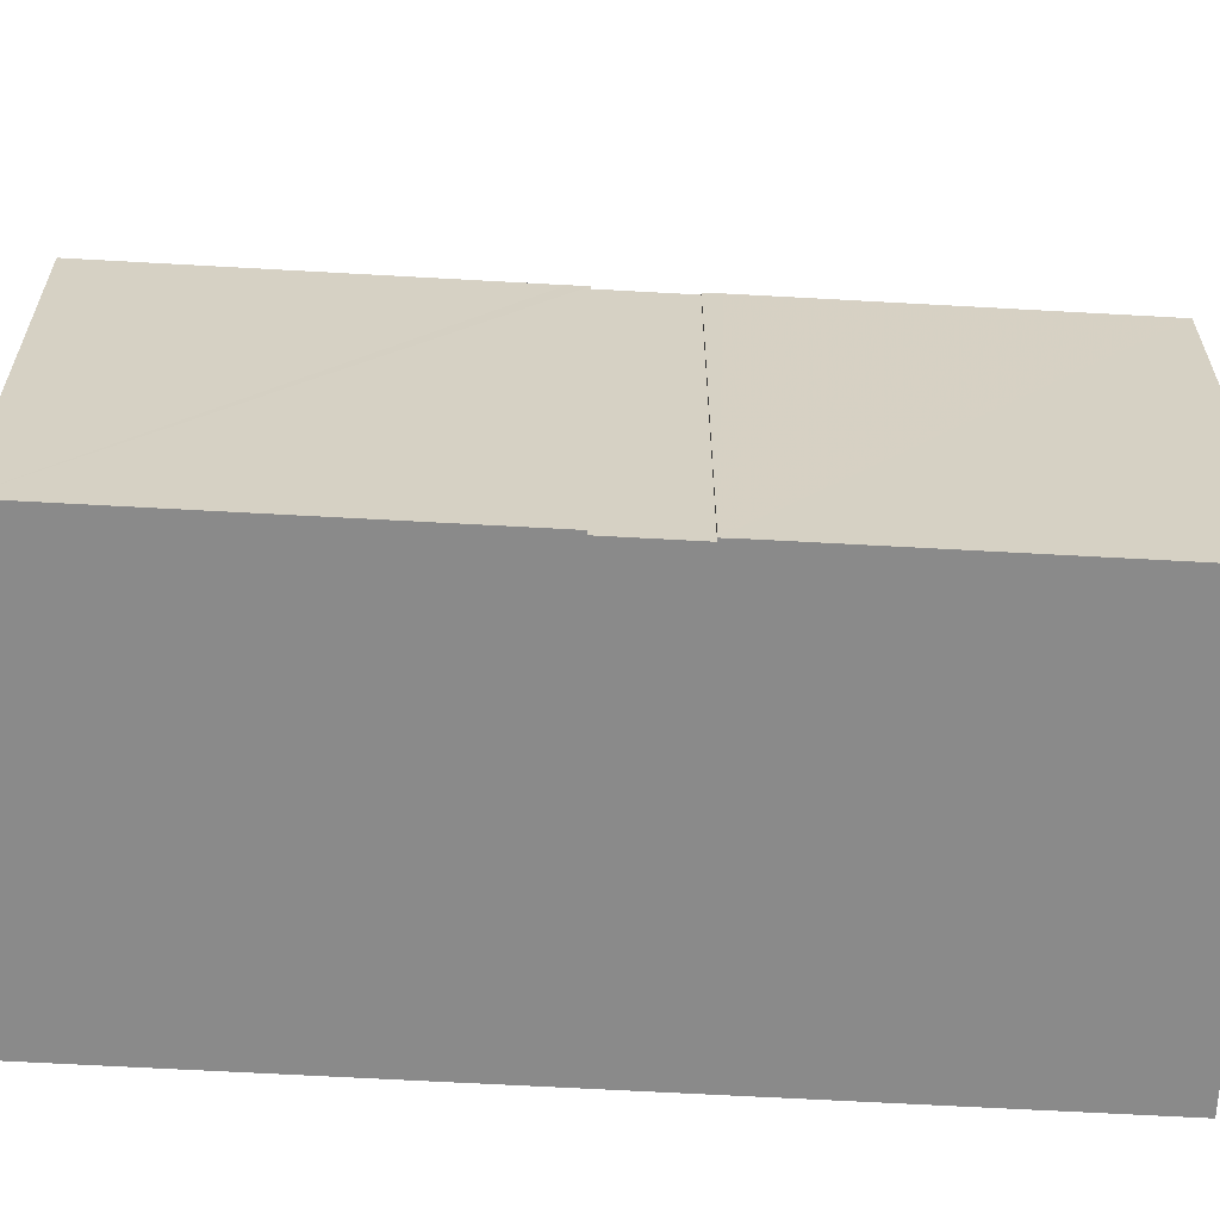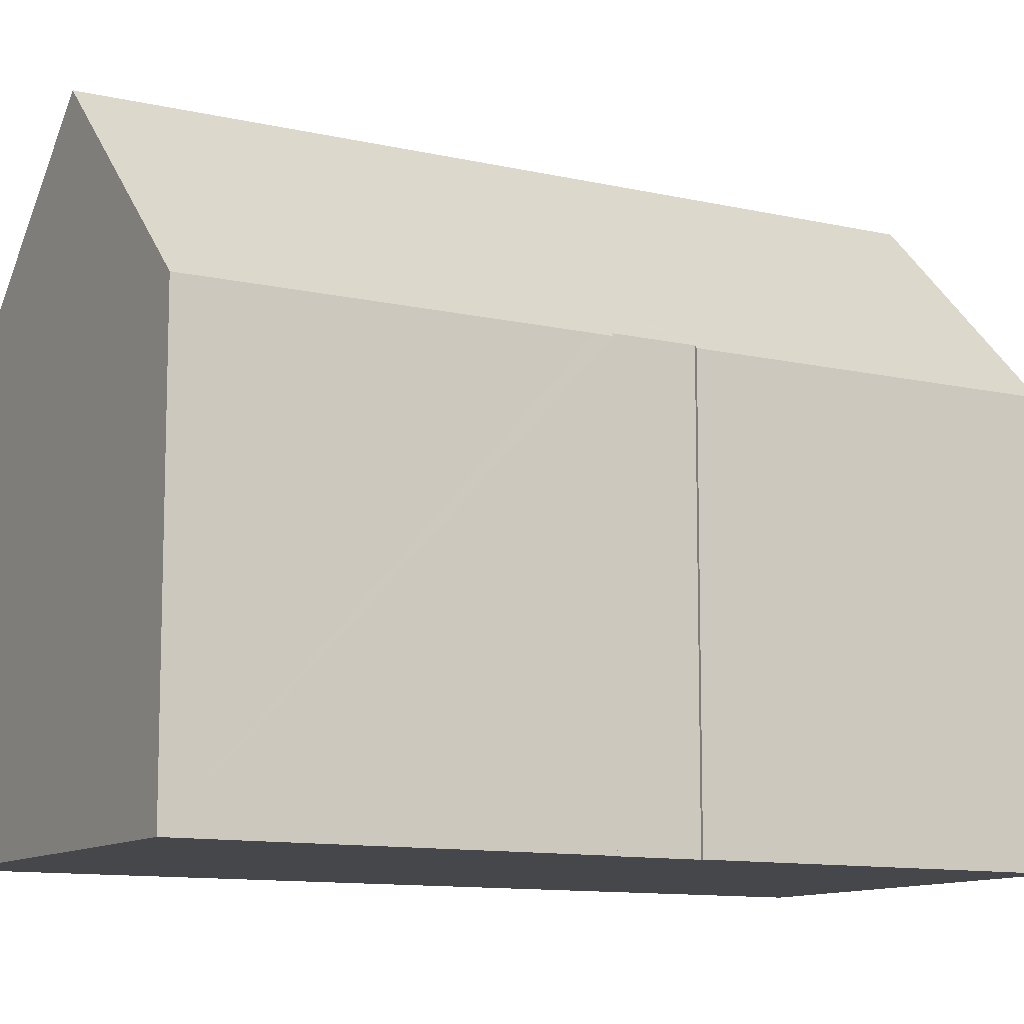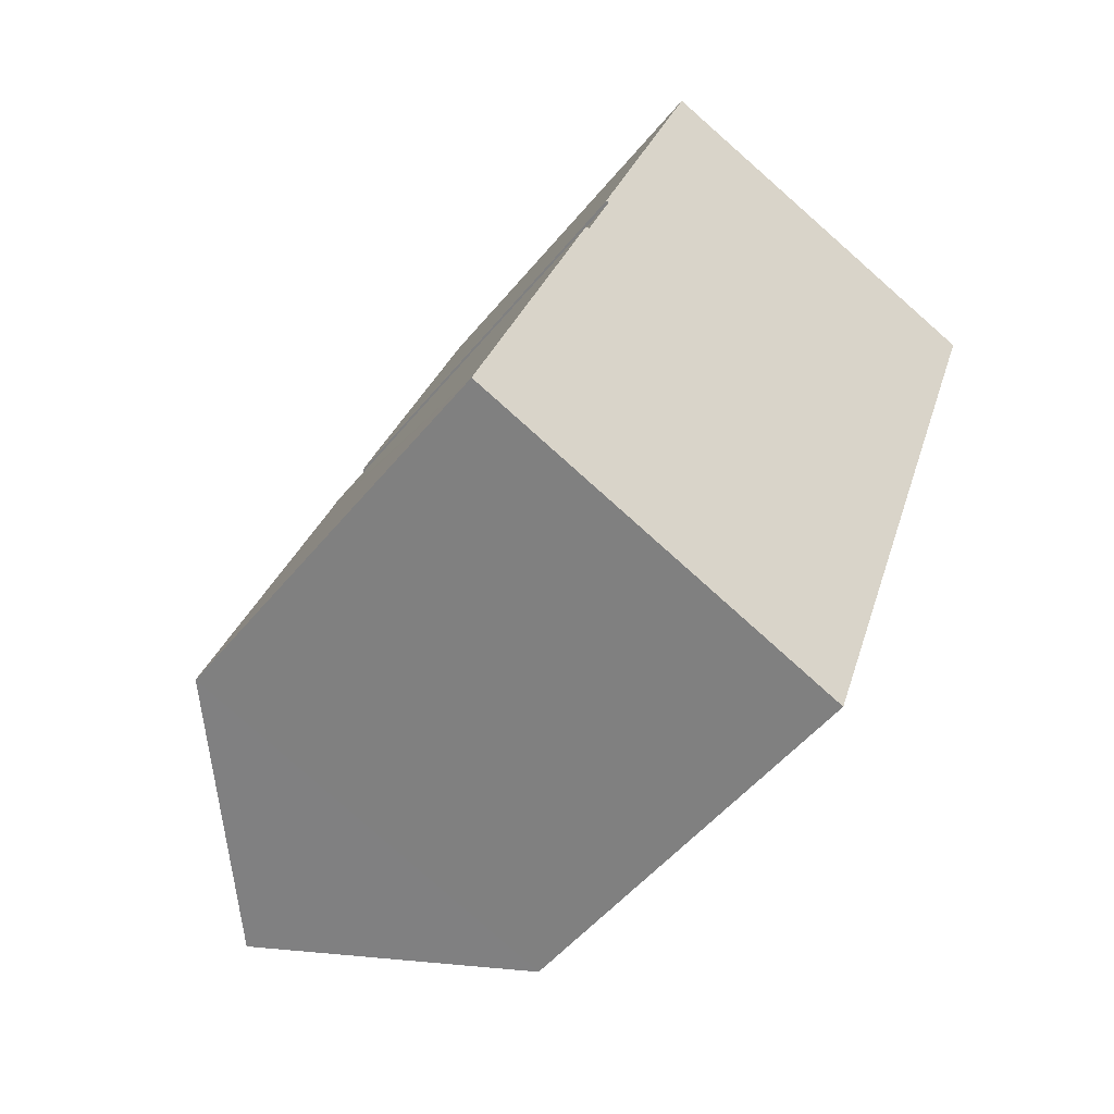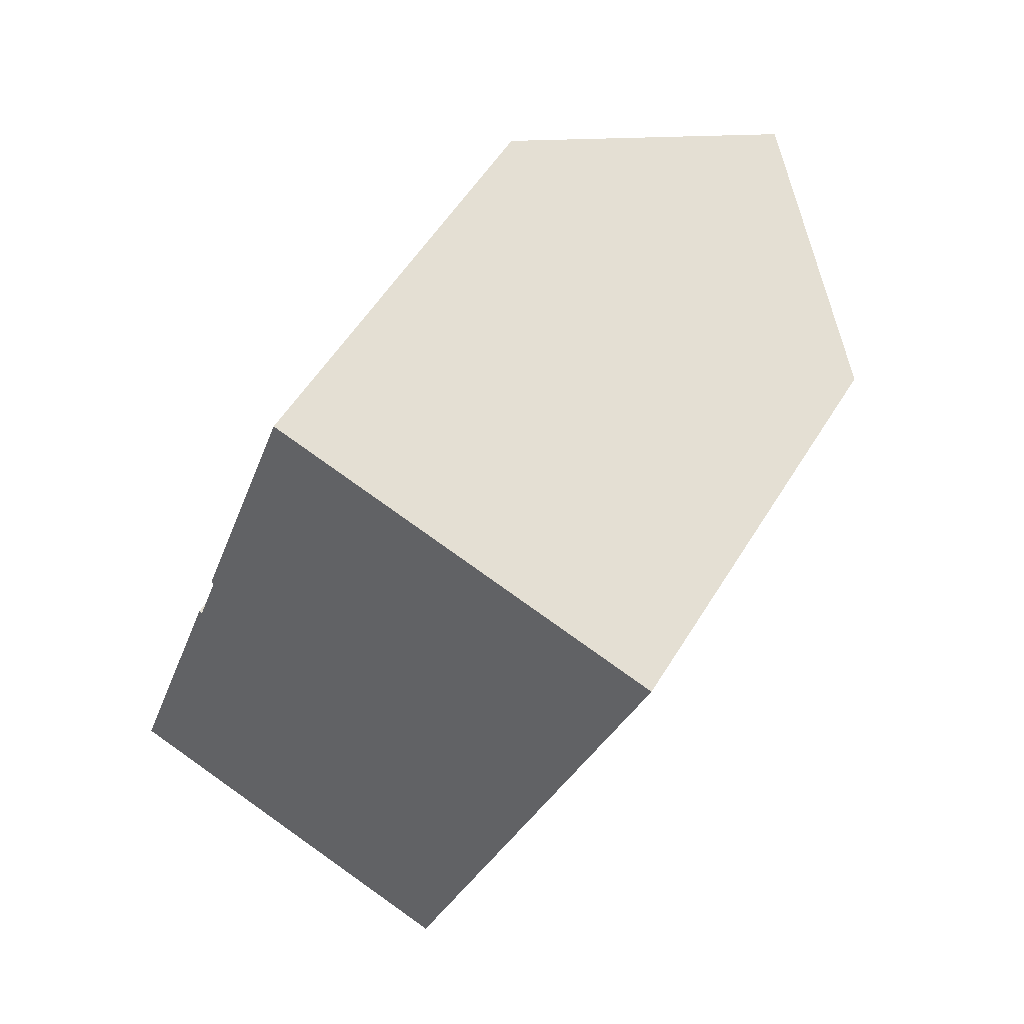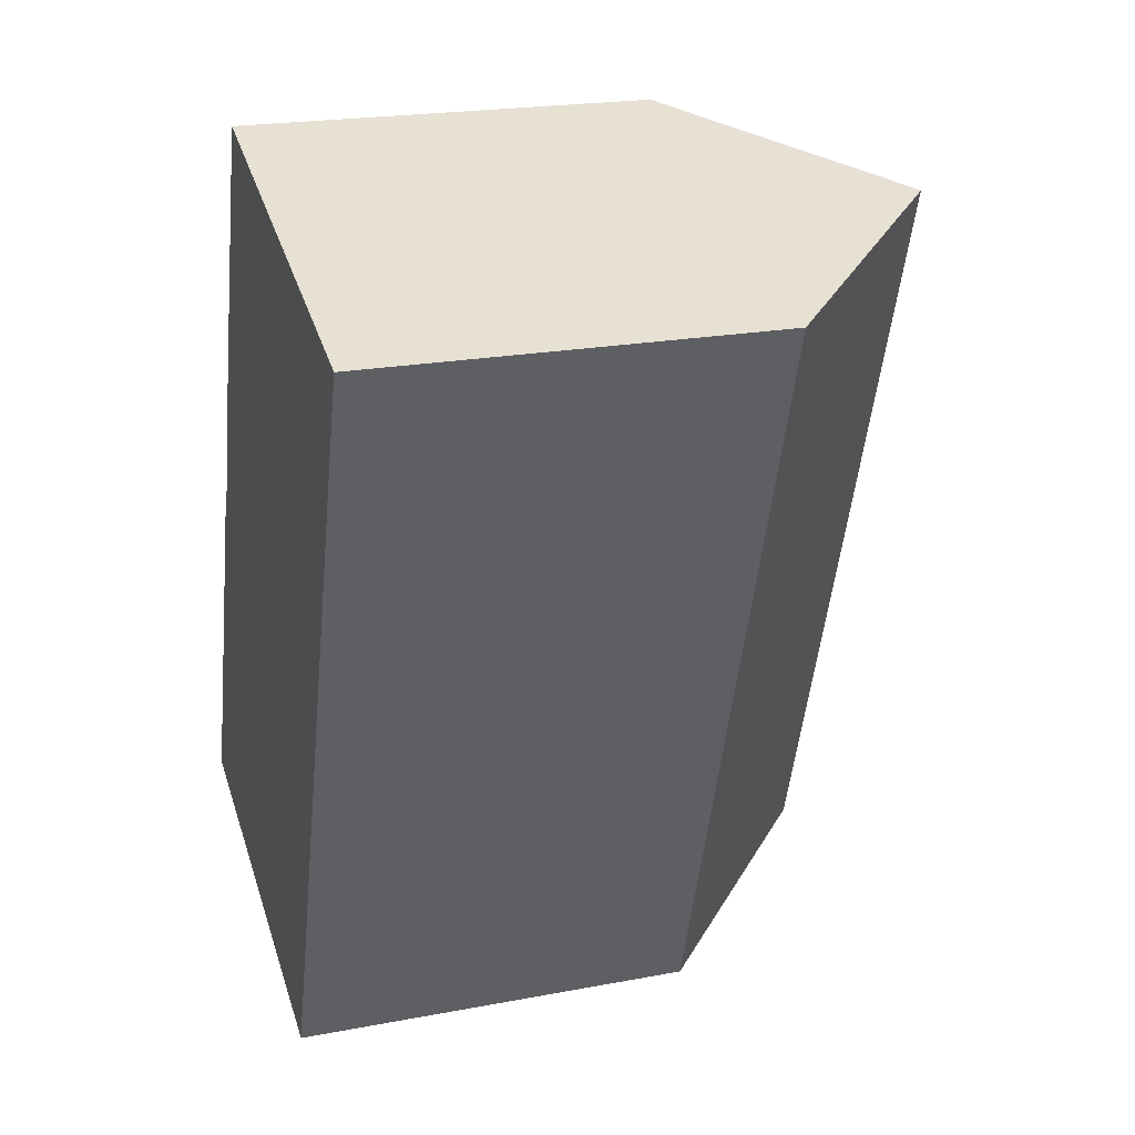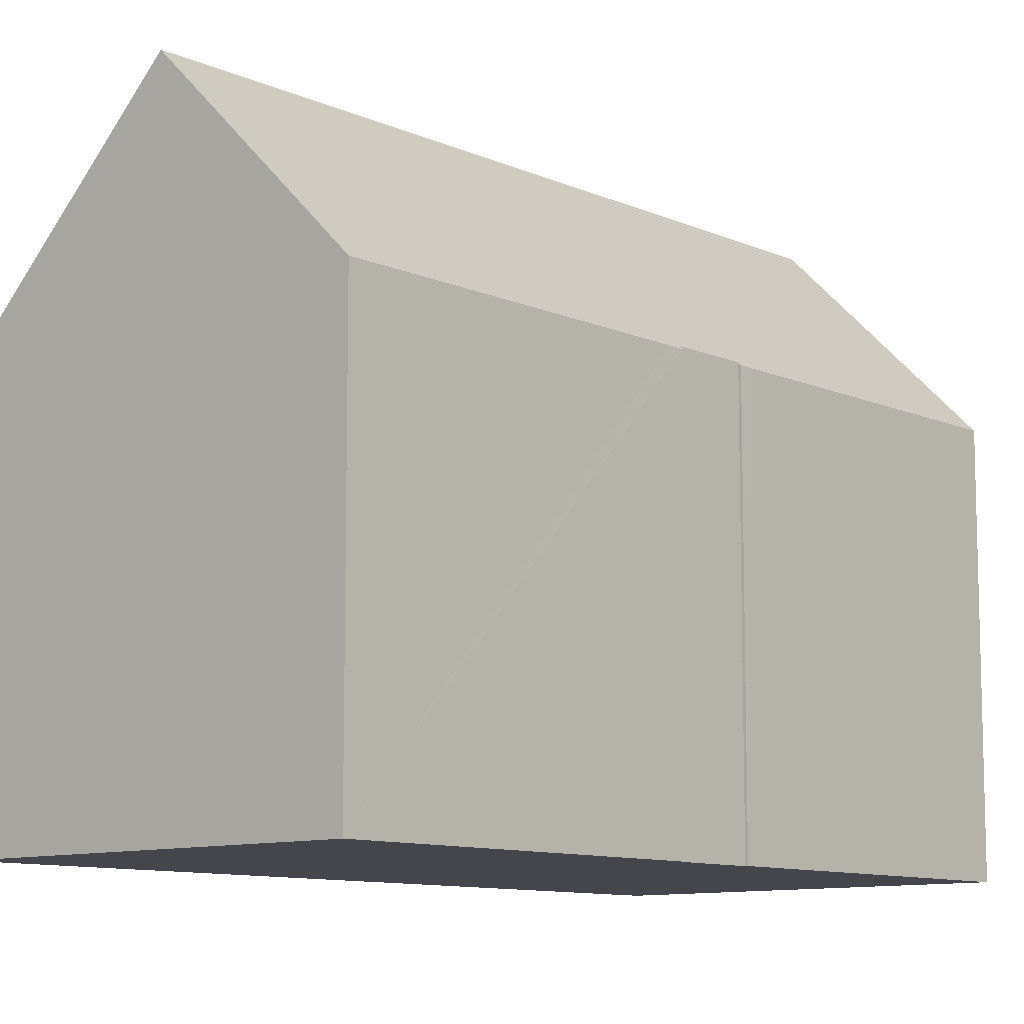
<metadata>
{"format":"obj","ext":"obj","renderer":"f3d","projection":"perspective","resolution":1024,"background":"white","views":[{"elev":-63.5,"azim":-74.6,"up":"+Y"},{"elev":-10.8,"azim":-101.4,"up":"+Y"},{"elev":-51.4,"azim":-37.9,"up":"+Z"},{"elev":54.5,"azim":30.8,"up":"+Z"},{"elev":21.6,"azim":71.6,"up":"+Z"},{"elev":-10.1,"azim":-119.9,"up":"+Y"}]}
</metadata>
<code>
v  4.803 15.2 -1.644
v  16.18 10.23 16.15
v  9.611 10.23 -3.289
v  11.33 15.2 17.69
v  3.806 10.24 11.25
v  6.496 10.24 19.23
v  3.752 10.32 10.86
v  3.687 10.25 10.88
v  3.198 10.32 9.215
v  3.121 10.32 8.987
v  2.909 10.24 8.603
v  0 10.24 6.27e-16
v  3.041 10.24 9.014
v  3.687 -6.662e-16 10.88
v  6.496 -1.178e-15 19.23
v  3.806 -6.891e-16 11.25
v  0 0 0
v  3.041 -5.519e-16 9.014
v  2.909 -5.268e-16 8.603
v  3.121 -5.503e-16 8.987
v  3.752 -6.649e-16 10.86
v  3.198 -5.643e-16 9.215
v  16.18 -9.89e-16 16.15
v  11.33 -1.083e-15 17.69
v  9.611 2.014e-16 -3.289
v  4.803 1.007e-16 -1.644
g defaultobject
f 1 2 3
f 2 1 4
f 4 5 6
f 5 4 1
f 5 1 7
f 5 7 8
f 7 1 9
f 9 1 10
f 10 1 11
f 11 1 12
f 11 13 10
f 14 5 8
f 5 14 6
f 6 14 15
f 15 14 16
f 17 11 12
f 11 17 13
f 13 17 18
f 18 17 19
f 20 9 10
f 9 20 7
f 7 20 21
f 21 20 22
f 6 2 4
f 2 6 15
f 2 15 23
f 23 15 24
f 13 20 10
f 20 13 18
f 23 3 2
f 3 23 25
f 3 12 1
f 12 3 25
f 12 25 17
f 17 25 26
f 21 8 7
f 8 21 14
f 23 26 25
f 26 23 17
f 17 23 19
f 19 23 20
f 20 23 22
f 22 23 21
f 21 23 14
f 14 23 16
f 16 23 15
f 15 23 24
f 18 19 20

</code>
